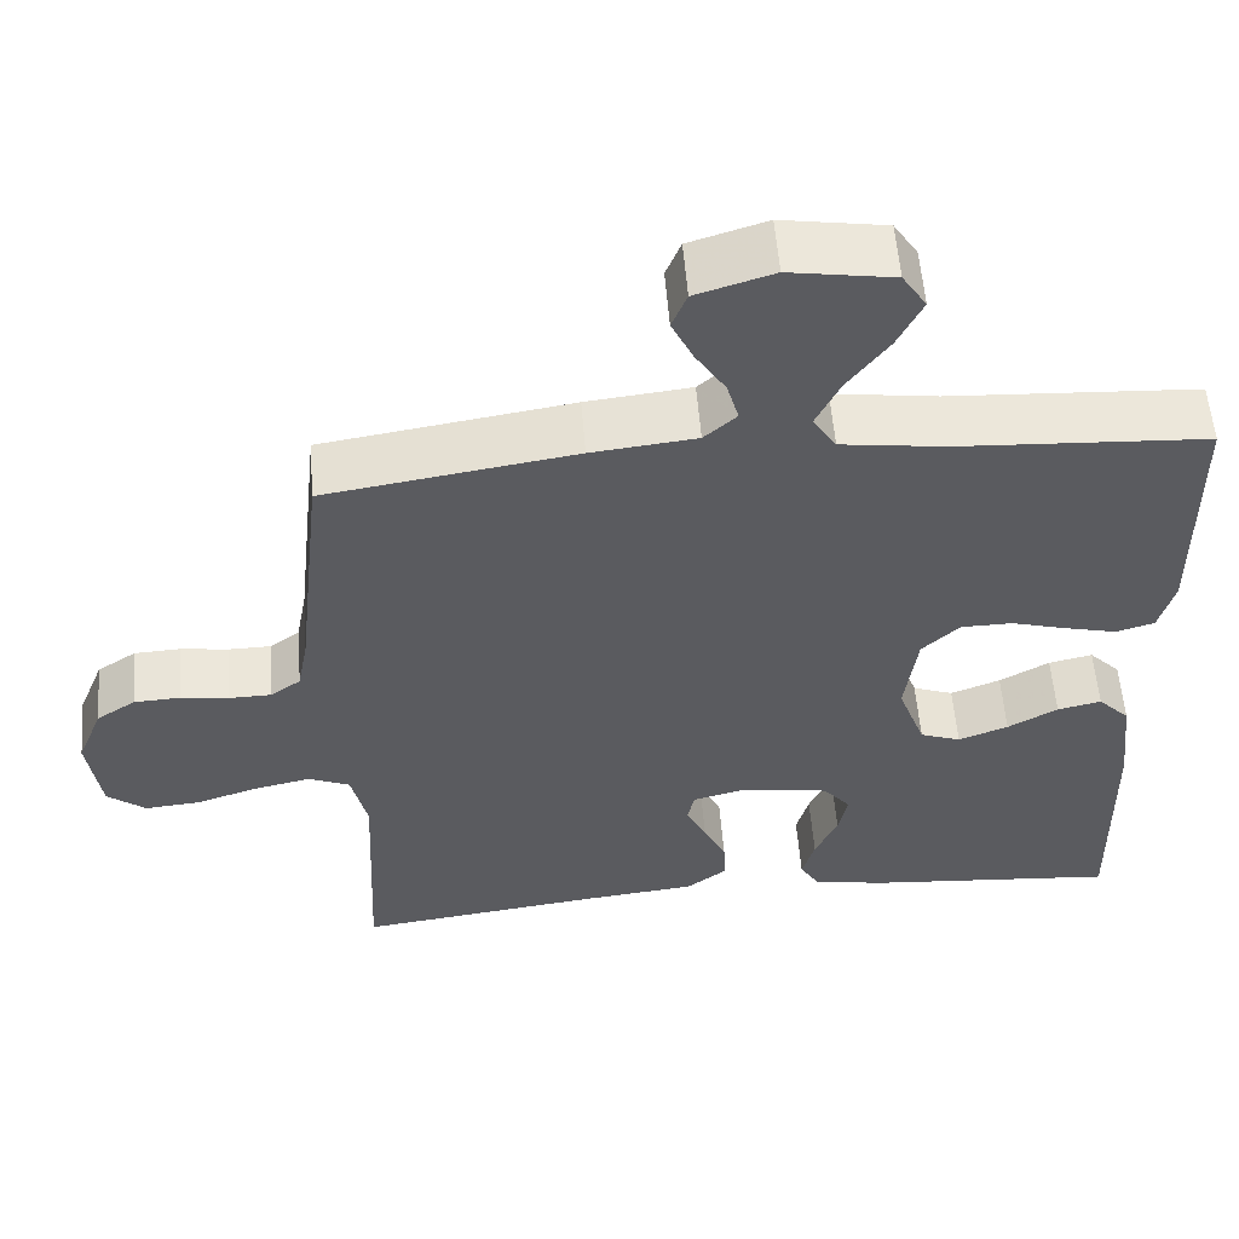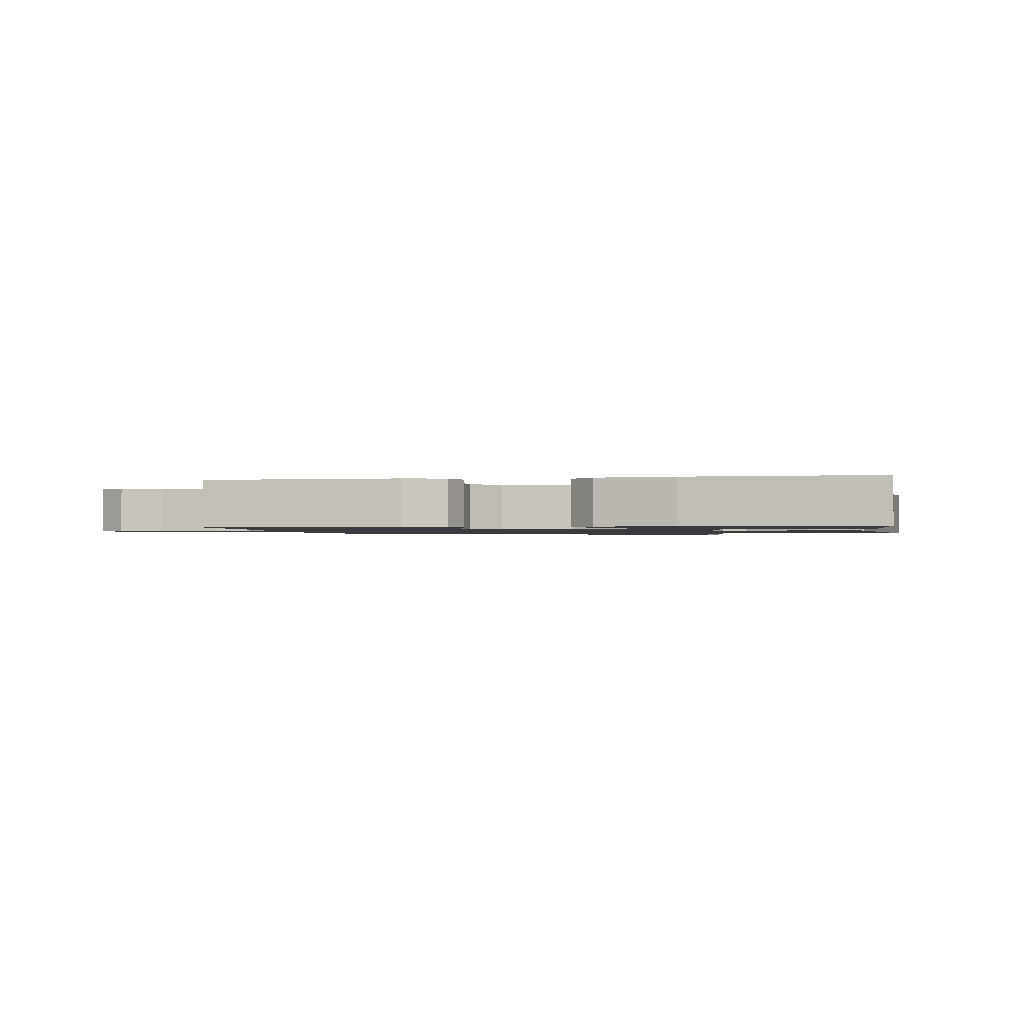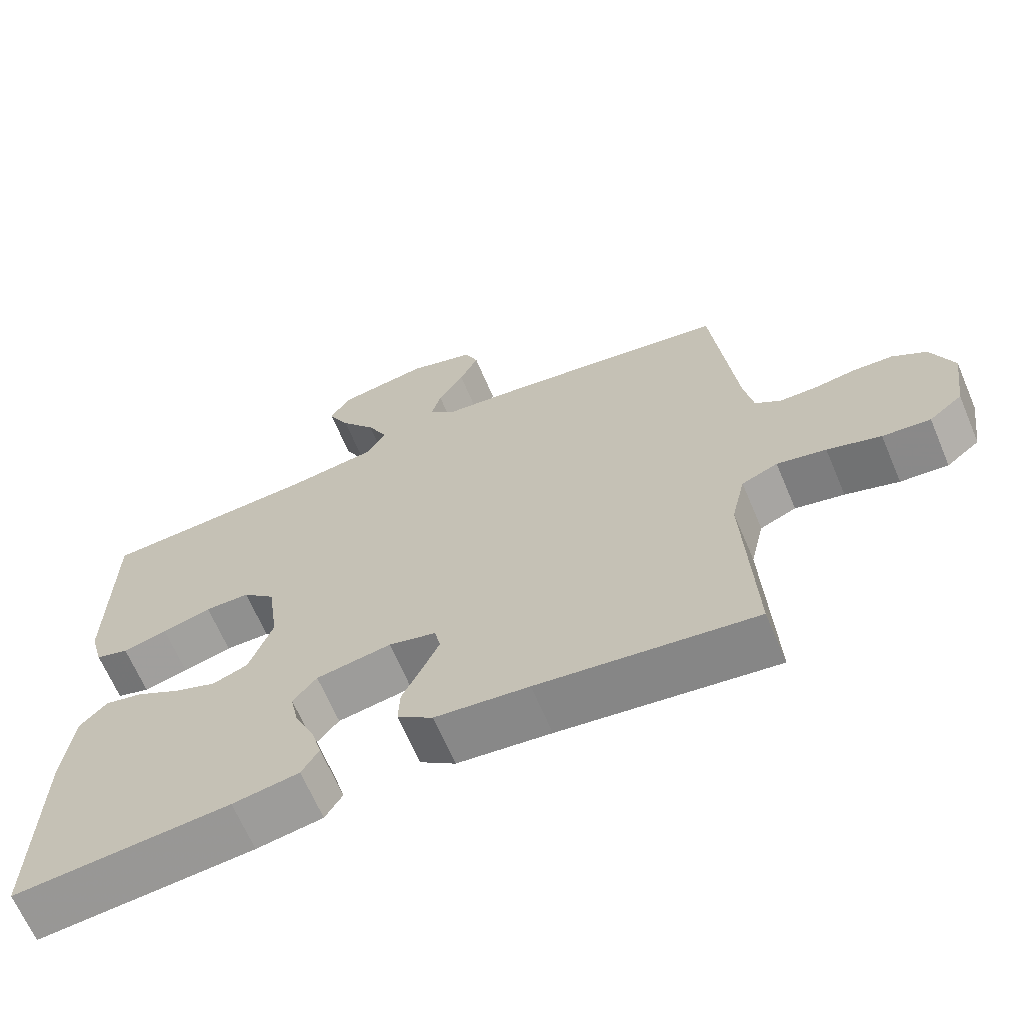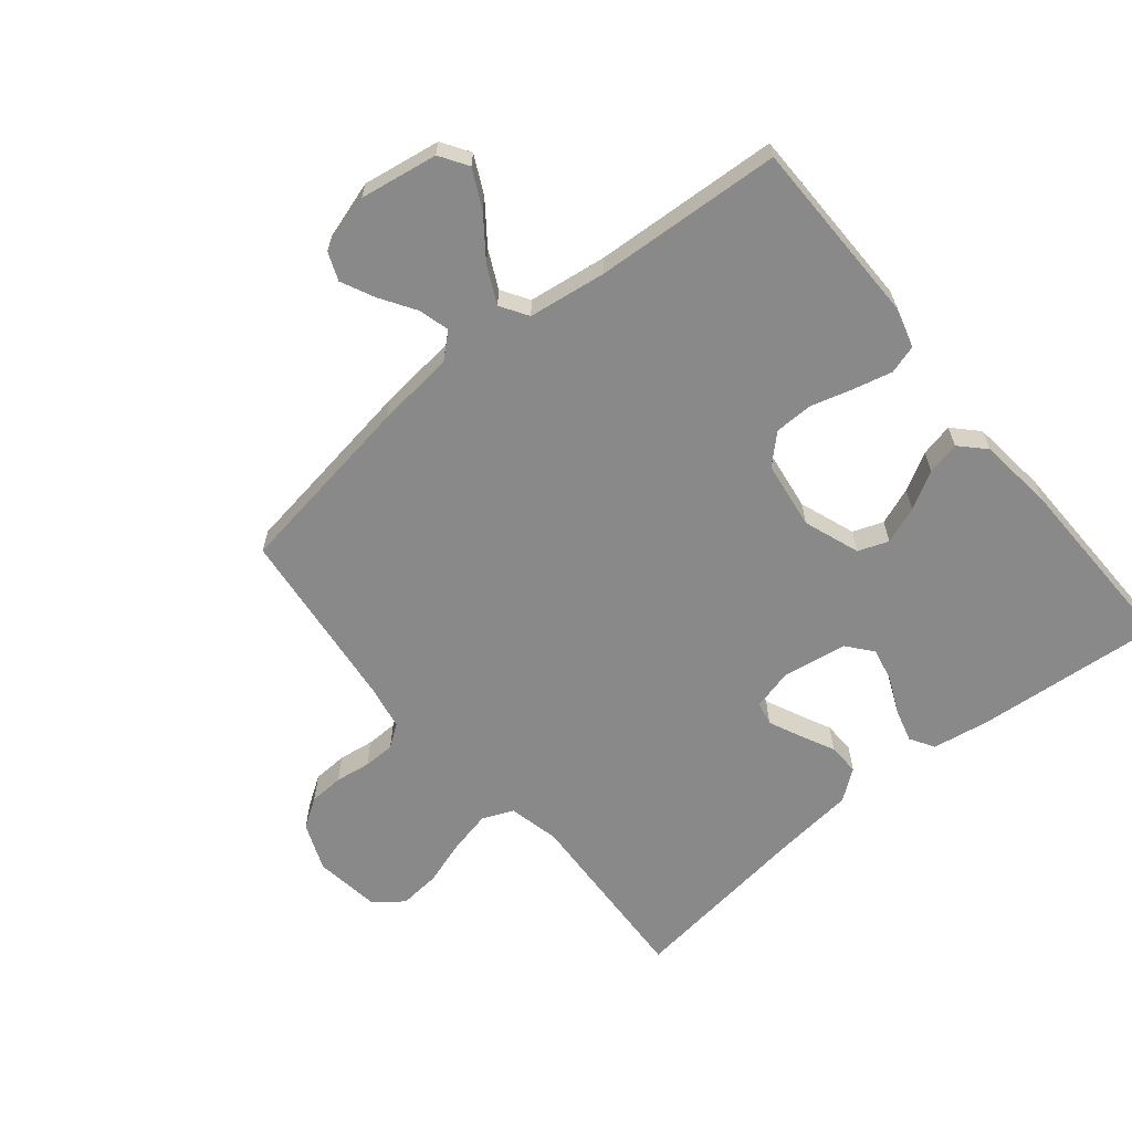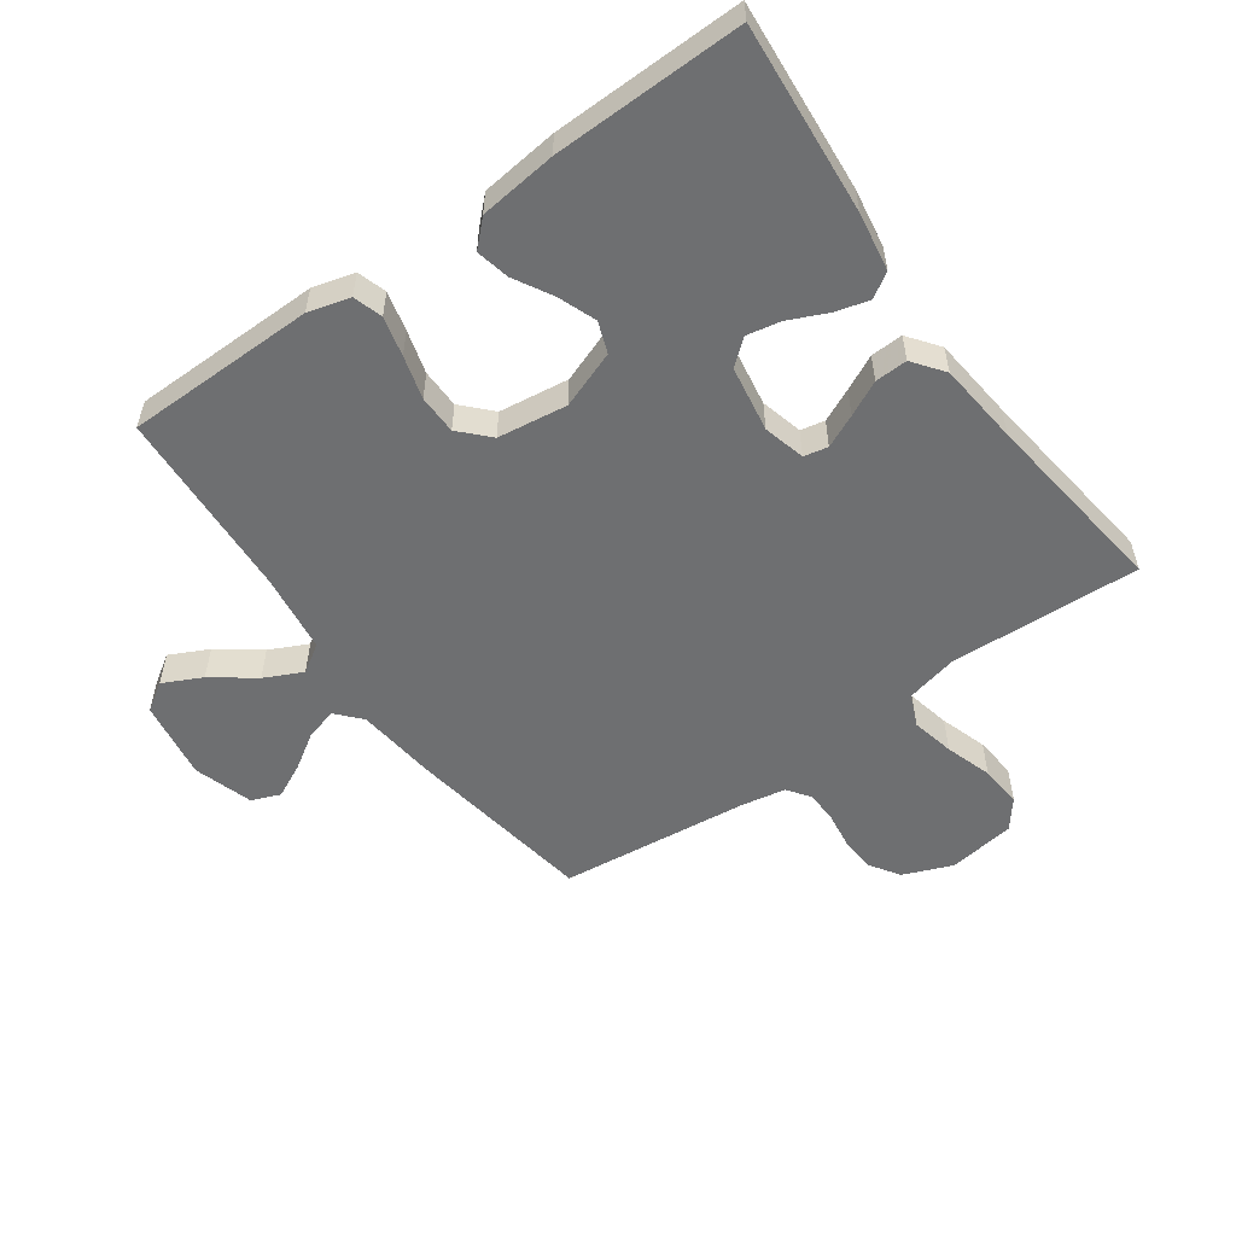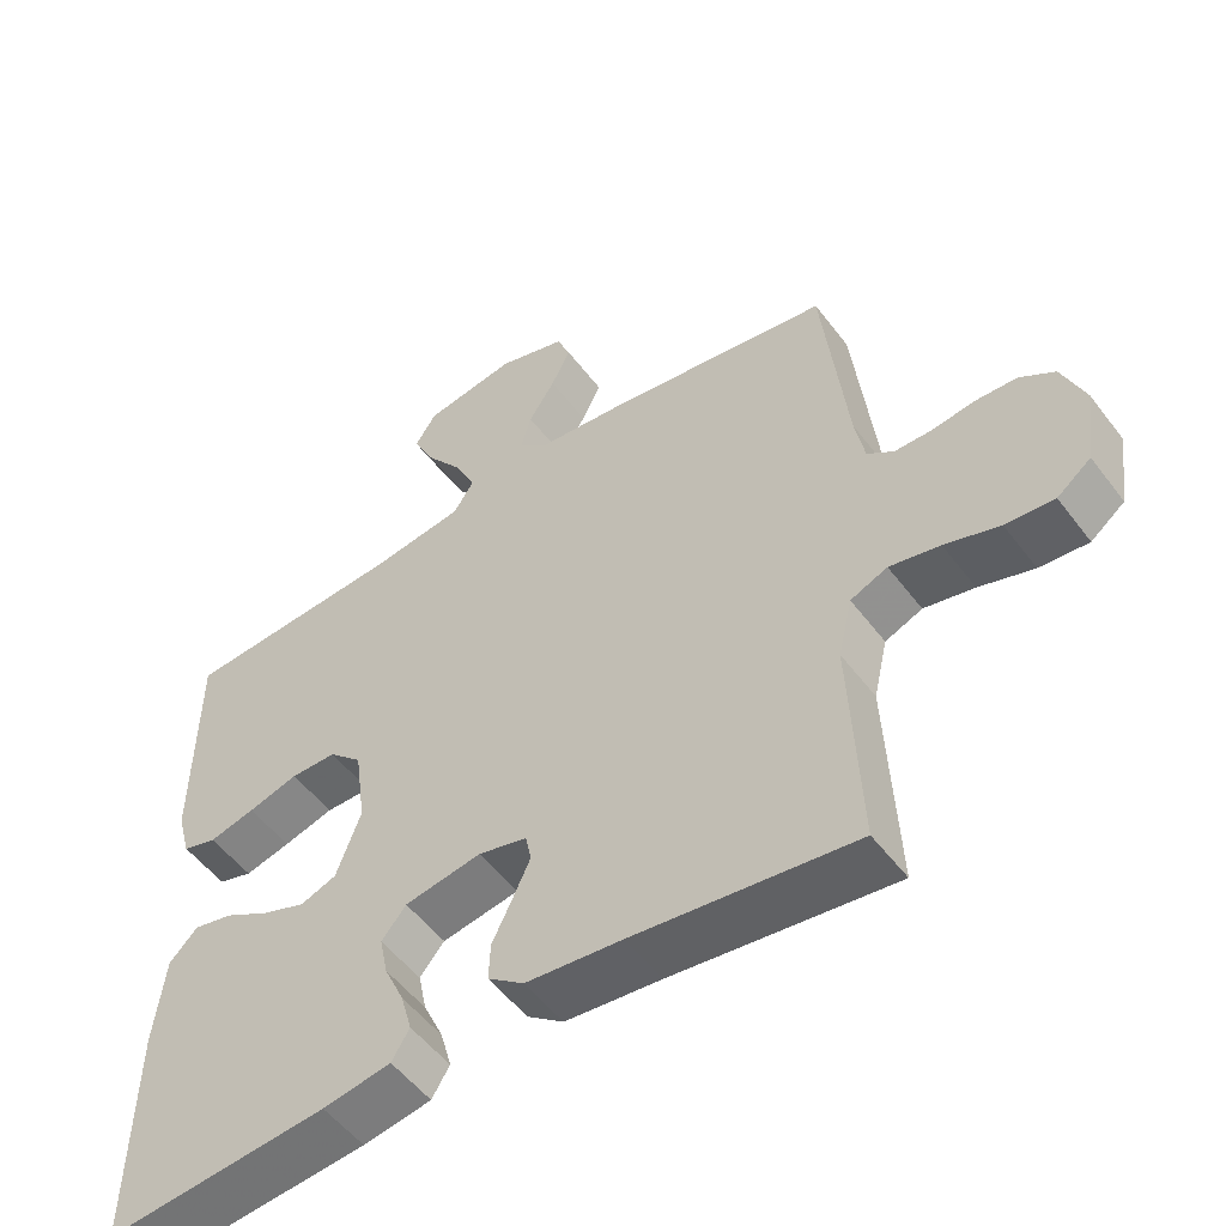
<metadata>
{"format":"obj","ext":"obj","renderer":"f3d","projection":"perspective","resolution":1024,"background":"white","views":[{"elev":56.3,"azim":-4.5,"up":"+Z"},{"elev":-1.2,"azim":101.0,"up":"+Y"},{"elev":-66.0,"azim":-157.0,"up":"+Z"},{"elev":-63.3,"azim":39.3,"up":"+Y"},{"elev":-54.6,"azim":125.5,"up":"+Y"},{"elev":-52.9,"azim":-143.9,"up":"+Z"}]}
</metadata>
<code>
v -0.5 0.07 -0.5
v -0.486 0.07 -0.2
v -0.505 0.07 -0.118
v -0.555 0.07 -0.097
v -0.623 0.07 -0.112
v -0.697 0.07 -0.136
v -0.763 0.07 -0.142
v -0.809 0.07 -0.106
v -0.824 0.07 0
v -0.793 0.07 0.077
v -0.746 0.07 0.108
v -0.69 0.07 0.111
v -0.633 0.07 0.103
v -0.582 0.07 0.104
v -0.546 0.07 0.13
v -0.533 0.07 0.2
v -0.5 0.07 0.5
v -0.2 0.07 0.547
v -0.074 0.07 0.561
v -0.035 0.07 0.596
v -0.049 0.07 0.646
v -0.085 0.07 0.702
v -0.111 0.07 0.756
v -0.093 0.07 0.801
v 0 0.07 0.83
v 0.125 0.07 0.81
v 0.154 0.07 0.765
v 0.124 0.07 0.704
v 0.075 0.07 0.638
v 0.046 0.07 0.578
v 0.074 0.07 0.534
v 0.2 0.07 0.517
v 0.5 0.07 0.5
v 0.503 0.07 0.2
v 0.485 0.07 0.134
v 0.439 0.07 0.12
v 0.377 0.07 0.135
v 0.309 0.07 0.154
v 0.247 0.07 0.153
v 0.202 0.07 0.11
v 0.187 0.07 0
v 0.22 0.07 -0.09
v 0.269 0.07 -0.108
v 0.329 0.07 -0.085
v 0.389 0.07 -0.051
v 0.442 0.07 -0.039
v 0.48 0.07 -0.078
v 0.494 0.07 -0.2
v 0.5 0.07 -0.5
v 0.2 0.07 -0.475
v 0.108 0.07 -0.46
v 0.084 0.07 -0.421
v 0.099 0.07 -0.367
v 0.126 0.07 -0.308
v 0.137 0.07 -0.254
v 0.104 0.07 -0.214
v 0 0.07 -0.197
v -0.066 0.07 -0.214
v -0.074 0.07 -0.252
v -0.05 0.07 -0.304
v -0.023 0.07 -0.359
v -0.021 0.07 -0.41
v -0.07 0.07 -0.447
v -0.2 0.07 -0.461
v -0.5 0 -0.5
v -0.486 0 -0.2
v -0.505 0 -0.118
v -0.555 0 -0.097
v -0.623 0 -0.112
v -0.697 0 -0.136
v -0.763 0 -0.142
v -0.809 0 -0.106
v -0.824 0 0
v -0.793 0 0.077
v -0.746 0 0.108
v -0.69 0 0.111
v -0.633 0 0.103
v -0.582 0 0.104
v -0.546 0 0.13
v -0.533 0 0.2
v -0.5 0 0.5
v -0.2 0 0.547
v -0.074 0 0.561
v -0.035 0 0.596
v -0.049 0 0.646
v -0.085 0 0.702
v -0.111 0 0.756
v -0.093 0 0.801
v 0 0 0.83
v 0.125 0 0.81
v 0.154 0 0.765
v 0.124 0 0.704
v 0.075 0 0.638
v 0.046 0 0.578
v 0.074 0 0.534
v 0.2 0 0.517
v 0.5 0 0.5
v 0.503 0 0.2
v 0.485 0 0.134
v 0.439 0 0.12
v 0.377 0 0.135
v 0.309 0 0.154
v 0.247 0 0.153
v 0.202 0 0.11
v 0.187 0 0
v 0.22 0 -0.09
v 0.269 0 -0.108
v 0.329 0 -0.085
v 0.389 0 -0.051
v 0.442 0 -0.039
v 0.48 0 -0.078
v 0.494 0 -0.2
v 0.5 0 -0.5
v 0.2 0 -0.475
v 0.108 0 -0.46
v 0.084 0 -0.421
v 0.099 0 -0.367
v 0.126 0 -0.308
v 0.137 0 -0.254
v 0.104 0 -0.214
v 0 0 -0.197
v -0.066 0 -0.214
v -0.074 0 -0.252
v -0.05 0 -0.304
v -0.023 0 -0.359
v -0.021 0 -0.41
v -0.07 0 -0.447
v -0.2 0 -0.461
f 61 62 63 64
f 60 61 64 1
f 59 60 1 2
f 58 59 2 3
f 57 58 3 4
f 56 57 4
f 51 52 53 54
f 51 54 55
f 50 51 55
f 49 50 55
f 48 49 55 56
f 44 45 46 47
f 43 44 47 48
f 42 43 48 56
f 35 36 37 38
f 33 34 35 38
f 32 33 38 39
f 31 32 39 40
f 26 27 28 29
f 26 29 30
f 25 26 30
f 24 25 30
f 21 22 23 24
f 21 24 30
f 20 21 30 31
f 16 17 18 19
f 15 16 19
f 15 19 20 31
f 10 11 12 13
f 10 13 14
f 9 10 14
f 8 9 14
f 5 6 7 8
f 4 5 8 14
f 41 42 56 4
f 15 31 40 41
f 4 14 15 41
f 128 127 126 125
f 65 128 125 124
f 66 65 124 123
f 67 66 123 122
f 68 67 122 121
f 68 121 120
f 118 117 116 115
f 119 118 115
f 119 115 114
f 119 114 113
f 120 119 113 112
f 111 110 109 108
f 112 111 108 107
f 120 112 107 106
f 102 101 100 99
f 102 99 98 97
f 103 102 97 96
f 104 103 96 95
f 93 92 91 90
f 94 93 90
f 94 90 89
f 94 89 88
f 88 87 86 85
f 94 88 85
f 95 94 85 84
f 83 82 81 80
f 83 80 79
f 95 84 83 79
f 77 76 75 74
f 78 77 74
f 78 74 73
f 78 73 72
f 72 71 70 69
f 78 72 69 68
f 68 120 106 105
f 105 104 95 79
f 105 79 78 68
f 1 65 66 2
f 2 66 67 3
f 3 67 68 4
f 4 68 69 5
f 5 69 70 6
f 6 70 71 7
f 7 71 72 8
f 8 72 73 9
f 9 73 74 10
f 10 74 75 11
f 11 75 76 12
f 12 76 77 13
f 13 77 78 14
f 14 78 79 15
f 15 79 80 16
f 16 80 81 17
f 17 81 82 18
f 18 82 83 19
f 19 83 84 20
f 20 84 85 21
f 21 85 86 22
f 22 86 87 23
f 23 87 88 24
f 24 88 89 25
f 25 89 90 26
f 26 90 91 27
f 27 91 92 28
f 28 92 93 29
f 29 93 94 30
f 30 94 95 31
f 31 95 96 32
f 32 96 97 33
f 33 97 98 34
f 34 98 99 35
f 35 99 100 36
f 36 100 101 37
f 37 101 102 38
f 38 102 103 39
f 39 103 104 40
f 40 104 105 41
f 41 105 106 42
f 42 106 107 43
f 43 107 108 44
f 44 108 109 45
f 45 109 110 46
f 46 110 111 47
f 47 111 112 48
f 48 112 113 49
f 49 113 114 50
f 50 114 115 51
f 51 115 116 52
f 52 116 117 53
f 53 117 118 54
f 54 118 119 55
f 55 119 120 56
f 56 120 121 57
f 57 121 122 58
f 58 122 123 59
f 59 123 124 60
f 60 124 125 61
f 61 125 126 62
f 62 126 127 63
f 63 127 128 64
f 64 128 65 1

</code>
